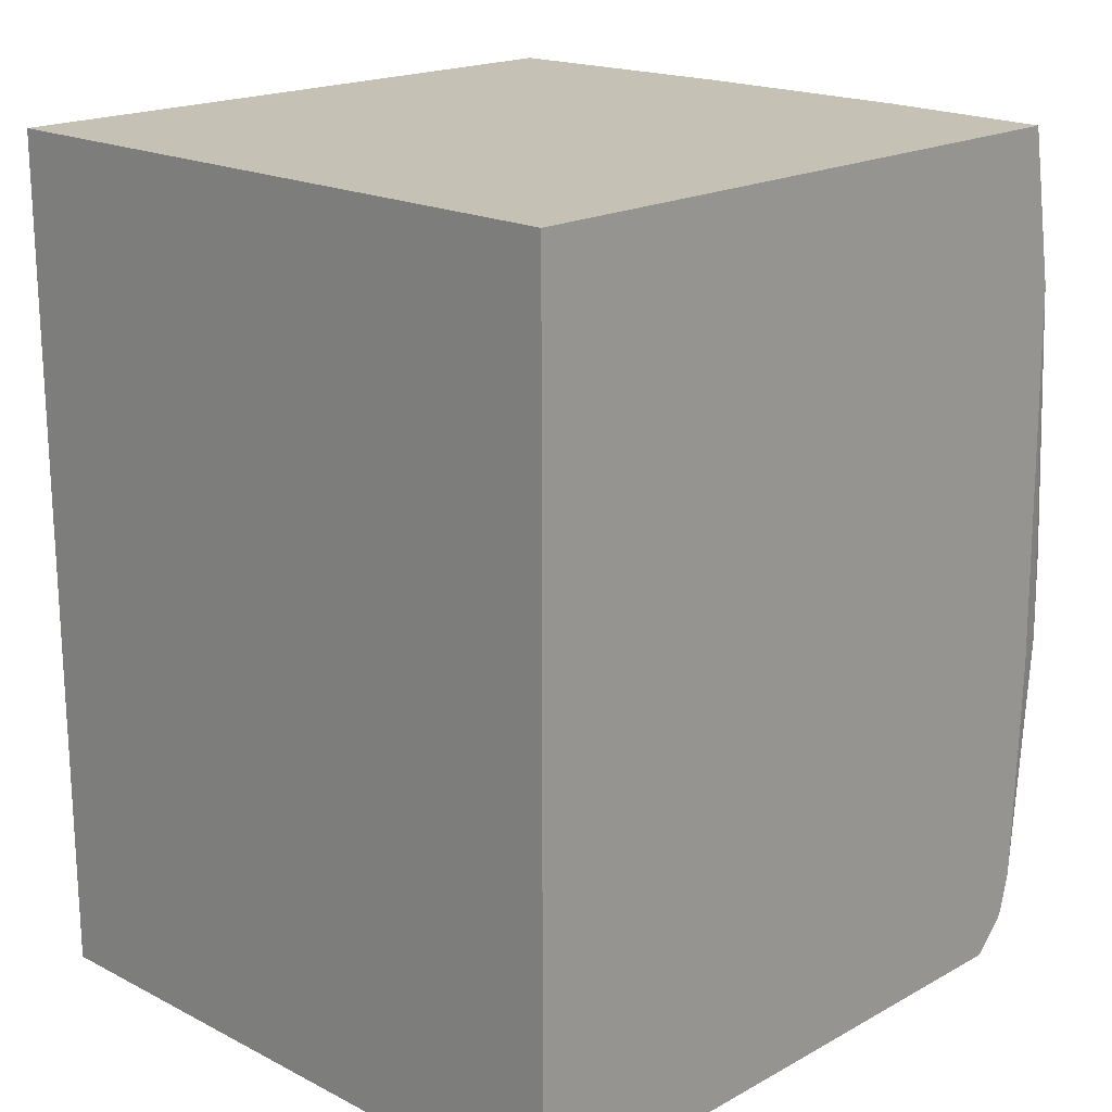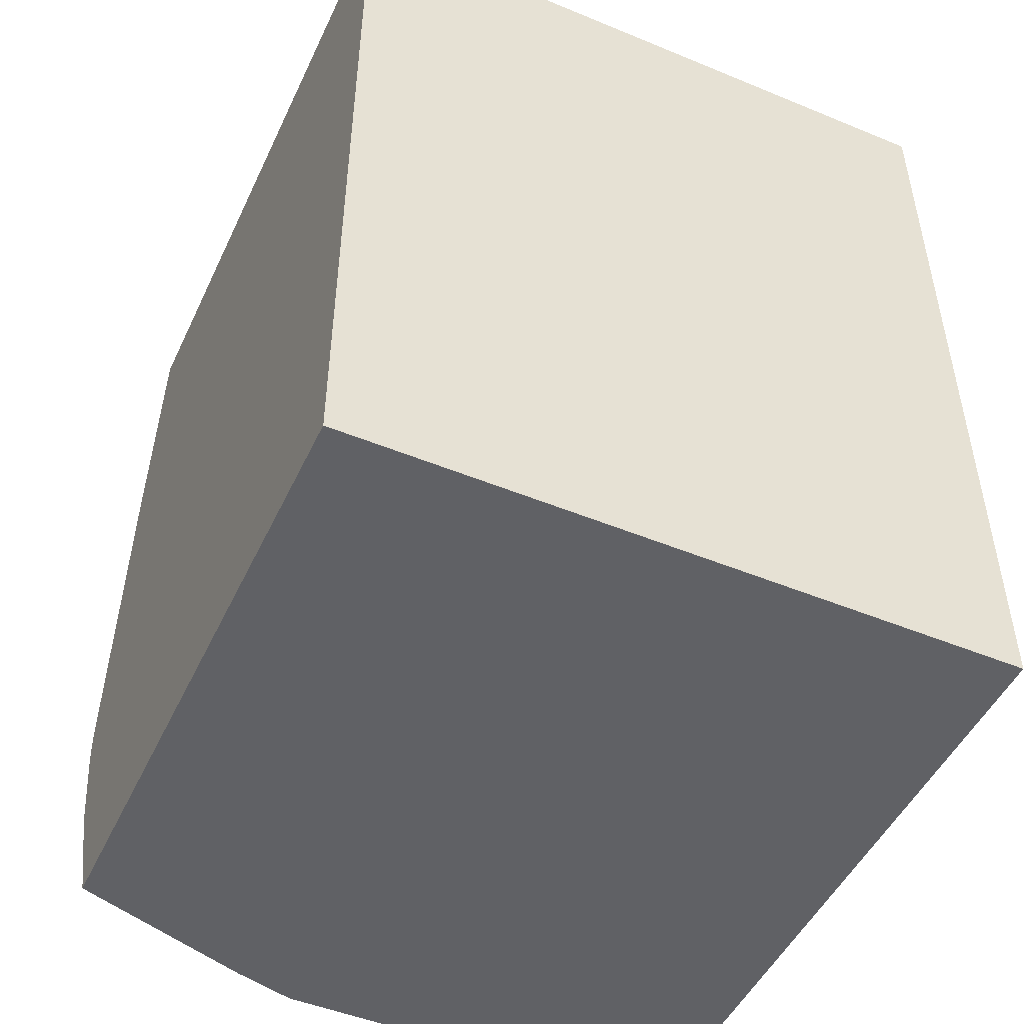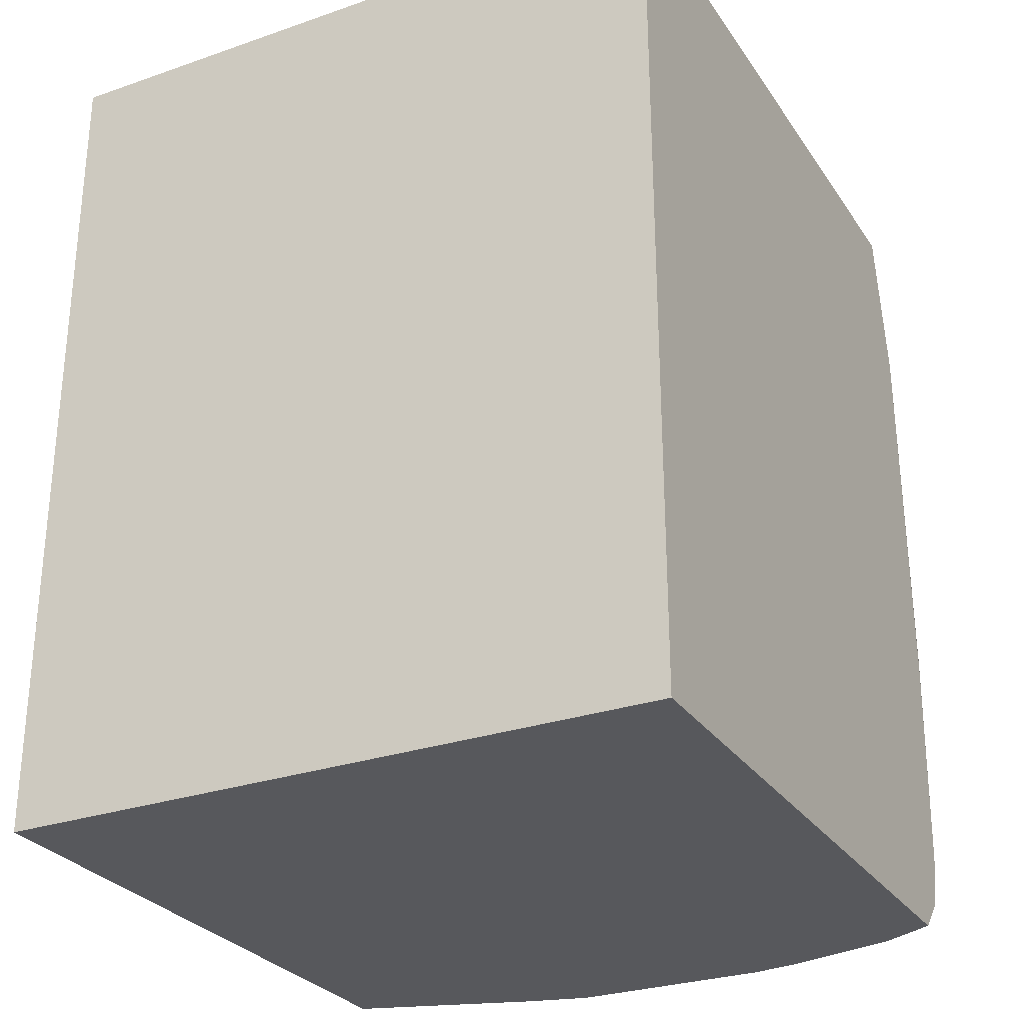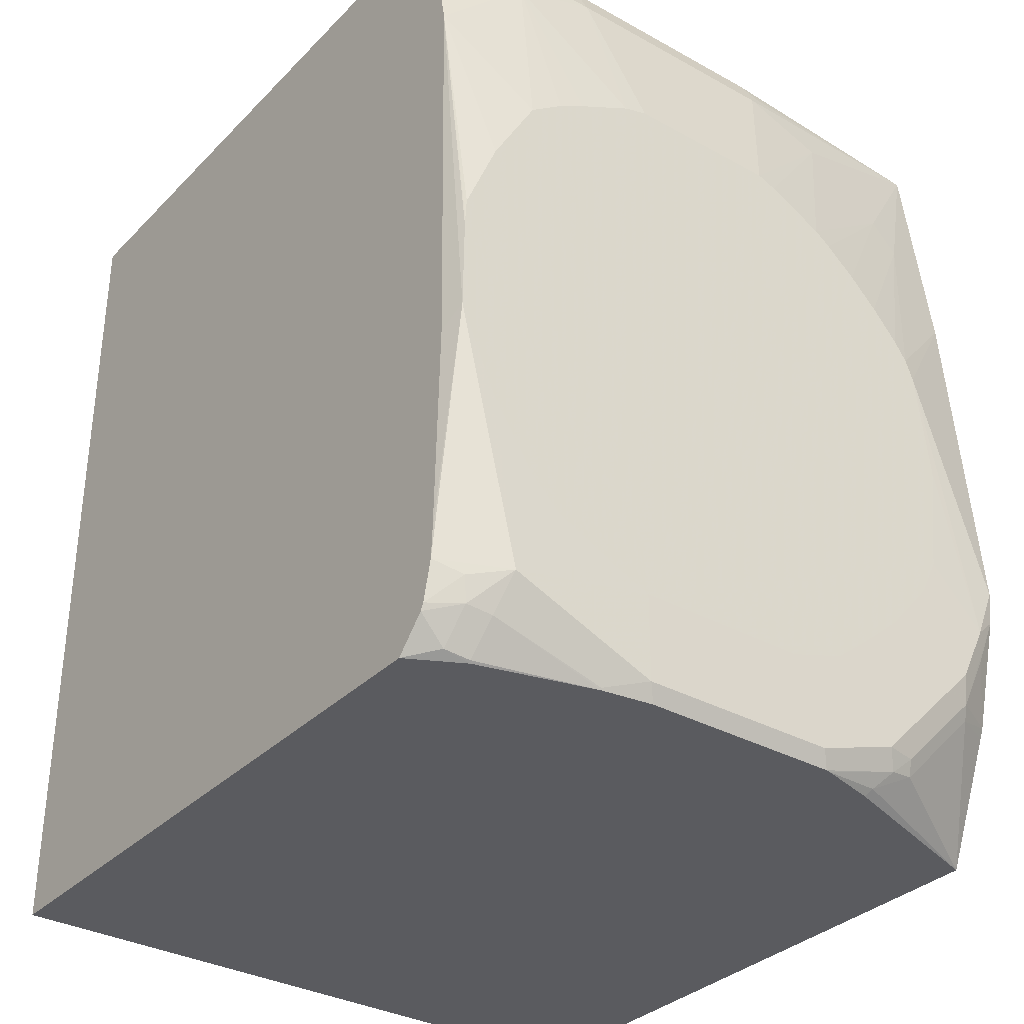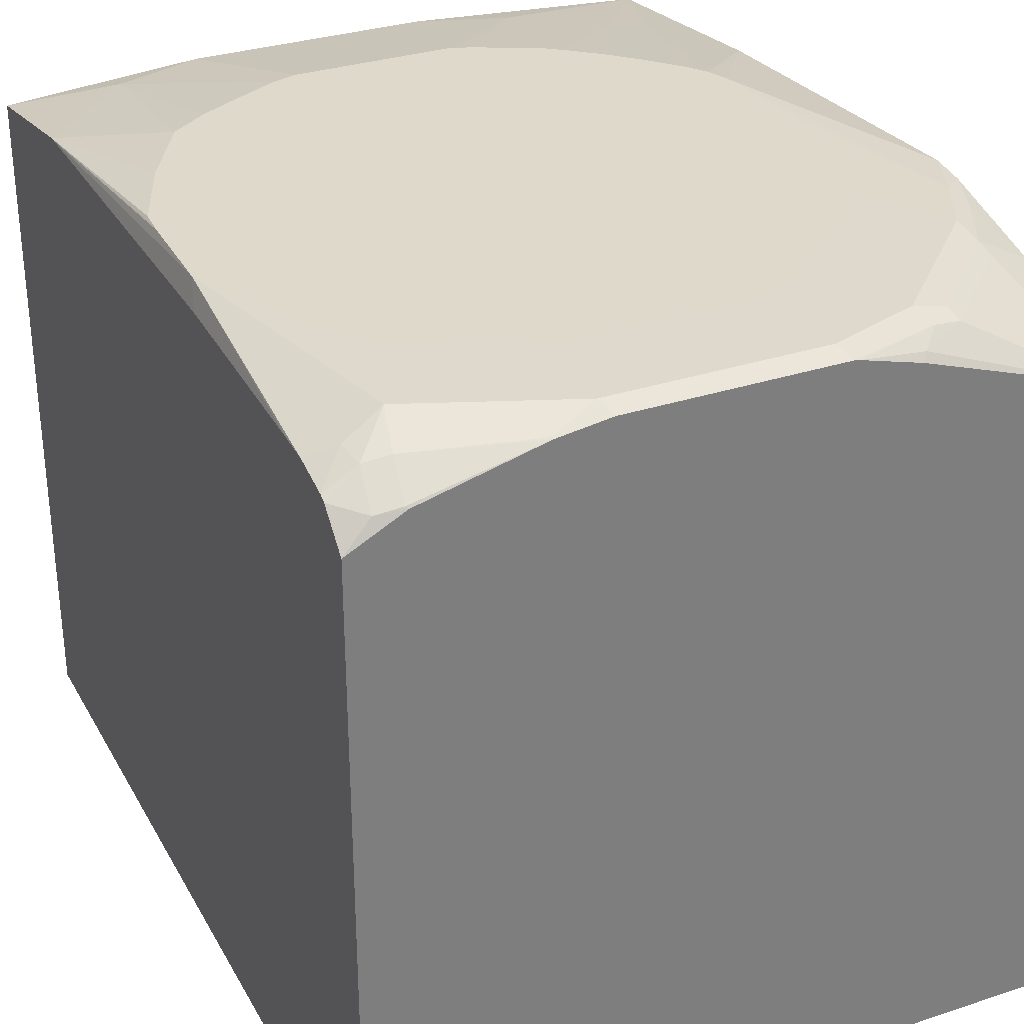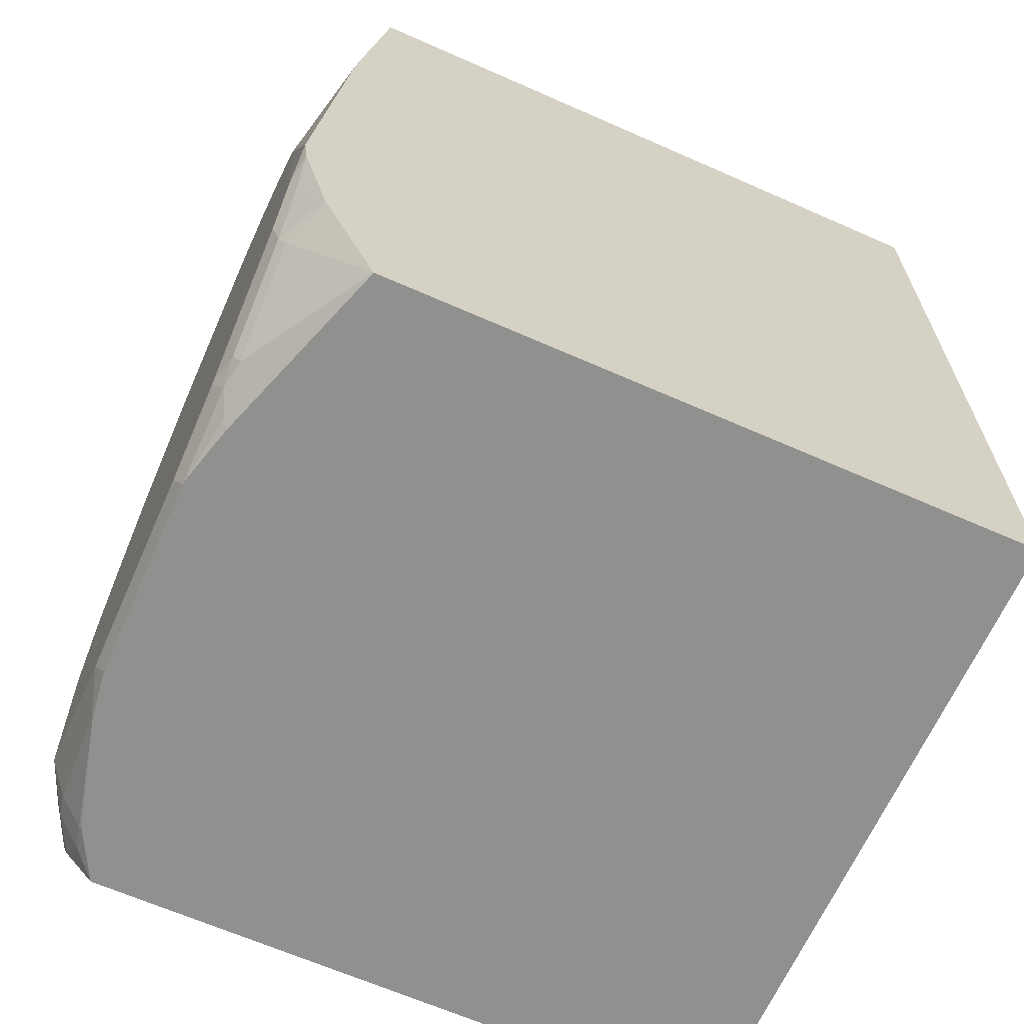
<metadata>
{"format":"obj","ext":"obj","renderer":"f3d","projection":"perspective","resolution":1024,"background":"white","views":[{"elev":18.8,"azim":44.0,"up":"+Z"},{"elev":-48.9,"azim":-24.6,"up":"+Z"},{"elev":-28.5,"azim":27.4,"up":"+Z"},{"elev":-33.5,"azim":143.0,"up":"+Z"},{"elev":31.7,"azim":155.1,"up":"+Y"},{"elev":-65.5,"azim":-113.9,"up":"+Z"}]}
</metadata>
<code>
v 0.05883 -0.09783 -0.2157
v 0.1569 -0.09812 -0.2354
v 0.05883 -0.09812 -0.2746
v -0.0588 -0.09783 -0.2157
v 0.08625 -0.09783 -0.2039
v 0.2014 -0.1188 -0.2343
v 0.1831 -0.1112 -0.2419
v 0.1798 -0.1144 -0.2582
v 0.1634 -0.1112 -0.2615
v 0.1255 -0.09783 -0.1843
v 0.1451 -0.09783 -0.1647
v 0.1734 -0.09783 -0.1192
v 0.1971 -0.09783 -0.0623
v 0.08825 -0.1079 -0.2844
v 0.08763 -0.1085 -0.2857
v 0.05329 -0.1036 -0.2857
v -0.07843 -0.09812 -0.2746
v -0.09779 -0.09783 -0.2036
v 0.2014 -0.1177 -0.2157
v 0.2014 -0.1253 -0.2602
v 0.2014 -0.1275 -0.2648
v 0.1831 -0.1308 -0.2811
v 0.1667 -0.1275 -0.2844
v 0.2014 -0.113 -0.06903
v 0.2014 -0.1129 -0.07565
v 0.1961 -0.09783 4.299e-05
v 0.2014 -0.1177 0.1909
v 0.1655 -0.1288 -0.2857
v -0.08397 -0.1036 -0.2857
v -0.1373 -0.09812 -0.255
v -0.09815 -0.09783 -0.2035
v 0.2014 -0.1478 -0.2857
v 0.1959 -0.09783 0.004834
v 0.173 -0.09783 0.07225
v 0.143 -0.09783 0.1246
v 0.1373 -0.1177 0.2549
v 0.2014 -0.1373 0.297
v 0.1949 -0.09783 0.01932
v -0.08738 -0.1044 -0.2857
v -0.1438 -0.1047 -0.268
v -0.1593 -0.103 -0.255
v -0.1961 -0.09812 -0.1961
v -0.1519 -0.09783 -0.1597
v -0.1243 -0.09783 -0.183
v 0.2014 -0.5884 -0.2857
v 0.1194 -0.09783 0.1416
v 0.1007 -0.09783 0.152
v 0.06228 -0.09783 0.1716
v 0.07845 -0.1177 0.2746
v 0.07845 -0.1242 0.2877
v 0.07845 -0.1289 0.297
v 0.2014 -0.5884 0.297
v -0.1271 -0.1151 -0.2857
v -0.1308 -0.1112 -0.2811
v -0.1618 -0.1079 -0.2648
v -0.2182 -0.103 -0.1961
v -0.2157 -0.09812 -0.1765
v -0.1829 -0.09783 -0.1244
v -0.2512 -0.5884 -0.2857
v 0.04558 -0.09783 0.1765
v -0.07843 -0.1177 0.2746
v -0.07843 -0.1242 0.2877
v -0.07843 -0.1289 0.297
v -0.2512 -0.5884 0.297
v -0.2512 -0.157 -0.2857
v -0.2206 -0.1079 -0.2059
v -0.2512 -0.1201 -0.1961
v -0.2378 -0.103 -0.1569
v -0.2512 -0.1016 -0.1232
v -0.2354 -0.09812 -0.1373
v -0.1961 -0.09783 -0.09806
v -0.183 -0.09783 -0.1242
v -0.06013 -0.09783 0.1765
v -0.08827 -0.1226 0.2844
v -0.1373 -0.1177 0.2549
v -0.2512 -0.1373 0.297
v -0.2512 -0.1226 -0.2023
v -0.2512 -0.09903 -0.1014
v -0.197 -0.09783 0.05748
v -0.2061 -0.09783 -0.01981
v -0.07342 -0.09783 0.1715
v -0.1127 -0.09783 0.1519
v -0.1961 -0.1177 0.2158
v -0.2157 -0.1177 0.1961
v -0.2512 -0.1177 0.1373
v -0.1917 -0.09783 0.0718
v -0.1239 -0.09783 0.1435
v -0.145 -0.09783 0.1254
v -0.1646 -0.09783 0.1058
v -0.1828 -0.09783 0.08469
f 42 57 43
f 42 56 57
f 41 55 56
f 39 53 54
f 40 55 41
f 39 54 40
f 40 54 55
f 43 57 58
f 53 65 54
f 45 64 59
f 48 60 49
f 49 61 62
f 49 62 50
f 49 60 73
f 49 73 61
f 50 62 63
f 50 63 51
f 54 65 55
f 45 52 64
f 37 64 52
f 35 46 36
f 37 63 76
f 27 36 37
f 55 65 66
f 27 33 38
f 27 38 34
f 29 39 40
f 29 40 30
f 30 40 41
f 30 41 56
f 30 56 42
f 30 42 43
f 30 43 44
f 30 44 31
f 36 46 47
f 36 47 48
f 36 48 49
f 36 49 37
f 37 49 50
f 37 50 51
f 37 51 63
f 37 76 64
f 55 66 56
f 65 77 66
f 56 67 68
f 70 79 80
f 70 80 71
f 73 81 75
f 75 81 82
f 75 82 76
f 76 82 83
f 76 83 84
f 76 84 85
f 70 78 79
f 78 85 79
f 82 87 83
f 83 87 88
f 83 88 89
f 83 89 84
f 84 89 90
f 84 90 86
f 84 86 85
f 27 35 36
f 79 85 86
f 69 78 70
f 67 69 68
f 66 77 67
f 56 68 69
f 56 69 70
f 56 70 57
f 57 70 71
f 57 71 72
f 57 72 58
f 59 64 76
f 59 76 85
f 59 85 78
f 59 78 69
f 59 69 67
f 59 67 77
f 59 77 65
f 61 74 62
f 61 73 75
f 61 75 76
f 61 76 74
f 62 74 63
f 63 74 76
f 56 66 67
f 27 34 35
f 1 13 12
f 22 28 23
f 1 48 47
f 1 47 46
f 1 46 35
f 1 35 34
f 1 34 38
f 1 38 33
f 1 33 26
f 1 26 13
f 1 60 48
f 1 12 11
f 1 10 5
f 1 5 2
f 2 6 7
f 2 7 8
f 2 8 9
f 2 9 3
f 2 5 10
f 2 10 11
f 1 11 10
f 2 11 12
f 1 73 60
f 1 82 81
f 1 2 3
f 1 3 17
f 1 17 4
f 1 4 18
f 1 18 31
f 1 31 44
f 1 44 43
f 1 43 58
f 1 81 73
f 26 33 27
f 1 71 80
f 1 80 79
f 1 79 86
f 1 86 90
f 1 90 89
f 1 89 88
f 1 88 87
f 1 87 82
f 1 72 71
f 2 12 13
f 1 58 72
f 3 9 14
f 9 15 14
f 13 24 25
f 13 25 19
f 13 26 27
f 13 27 24
f 15 23 28
f 15 28 32
f 15 32 45
f 15 45 59
f 15 59 65
f 15 65 53
f 15 53 39
f 15 39 29
f 15 29 16
f 17 29 30
f 18 30 31
f 21 32 22
f 22 32 28
f 2 13 6
f 9 23 15
f 8 23 9
f 17 30 18
f 8 21 22
f 3 14 15
f 8 22 23
f 3 15 16
f 3 16 29
f 4 17 18
f 6 13 19
f 6 19 25
f 6 25 24
f 6 24 27
f 3 29 17
f 6 37 52
f 8 20 21
f 6 52 45
f 6 45 32
f 6 32 21
f 6 21 20
f 6 20 7
f 6 27 37
f 7 20 8

</code>
